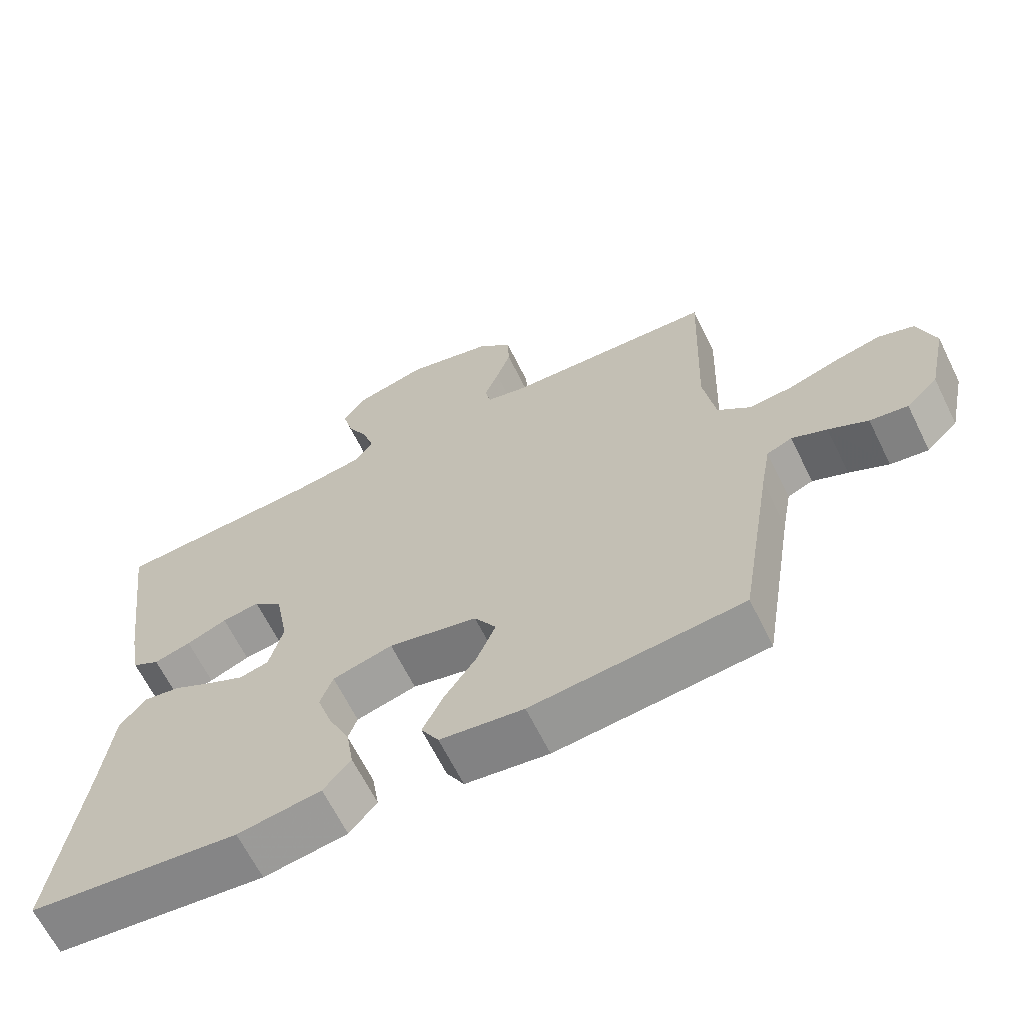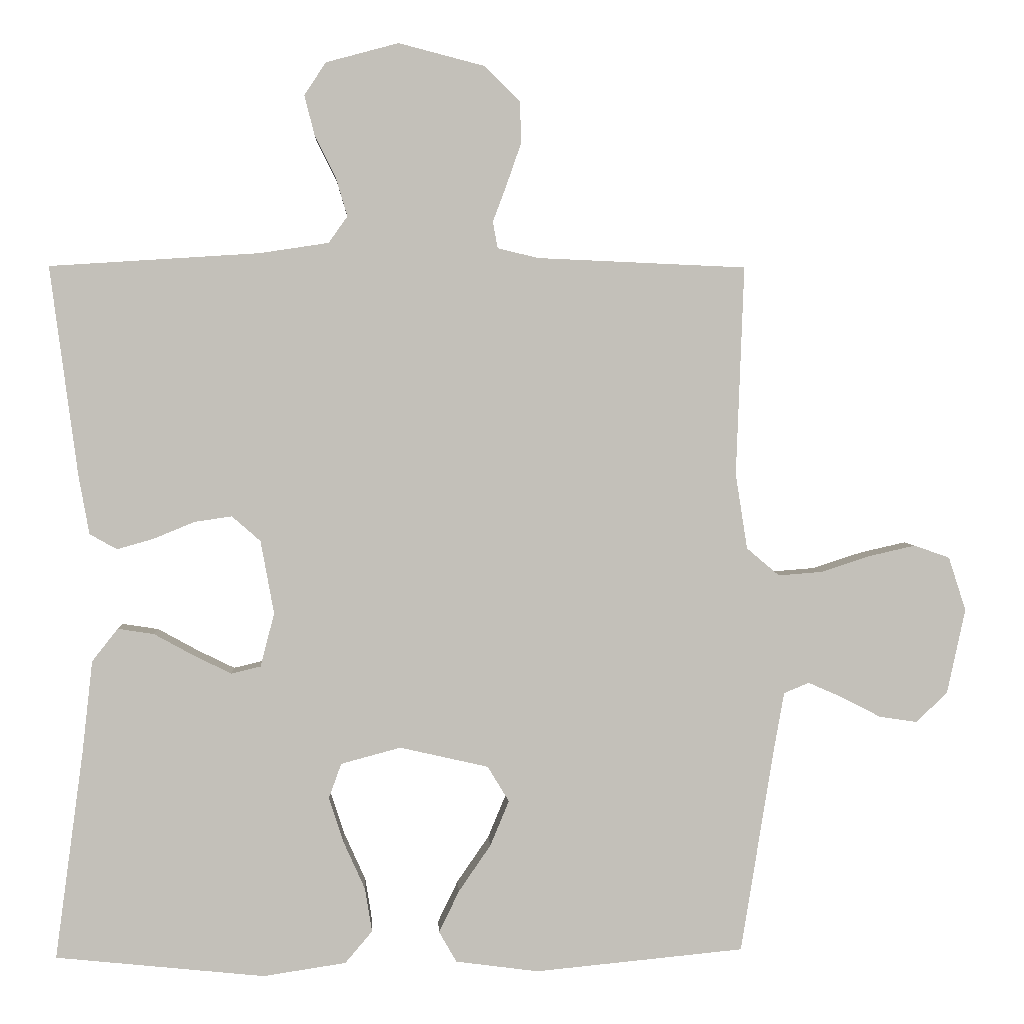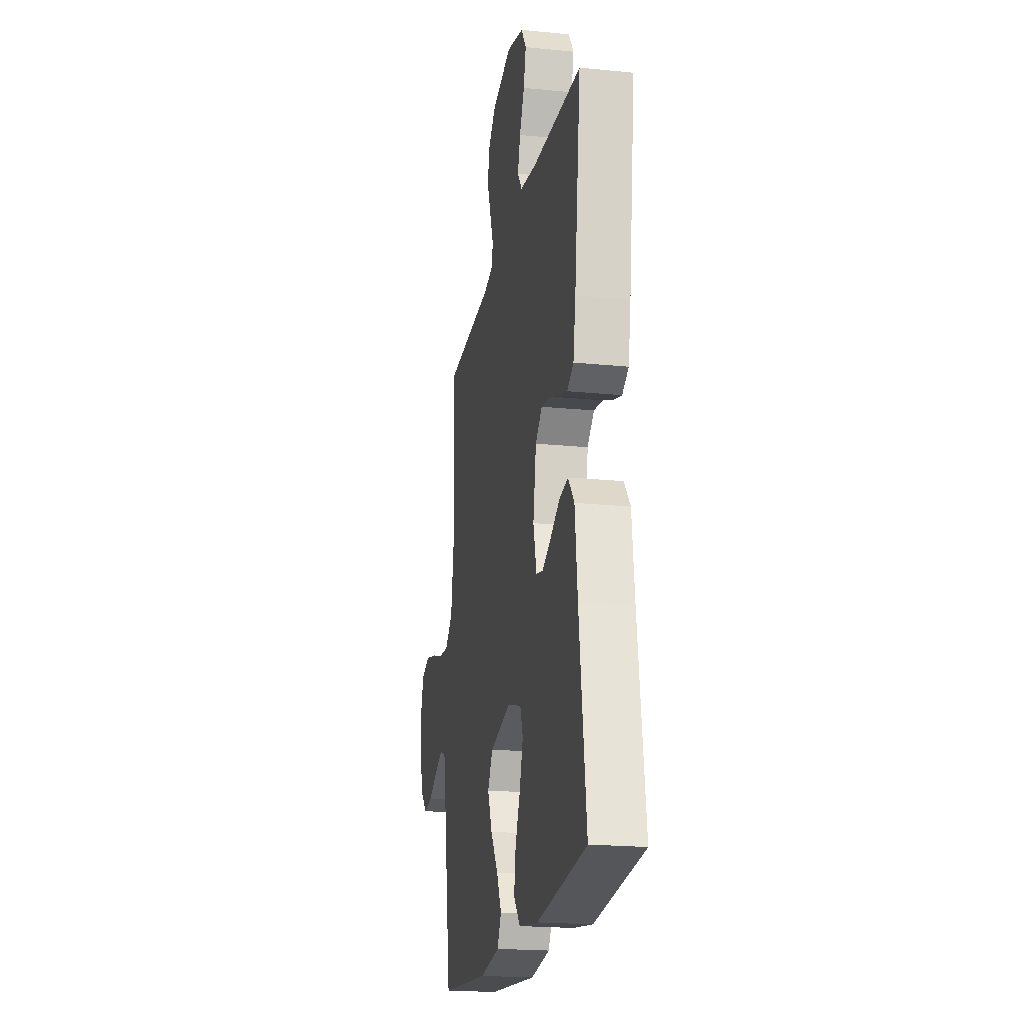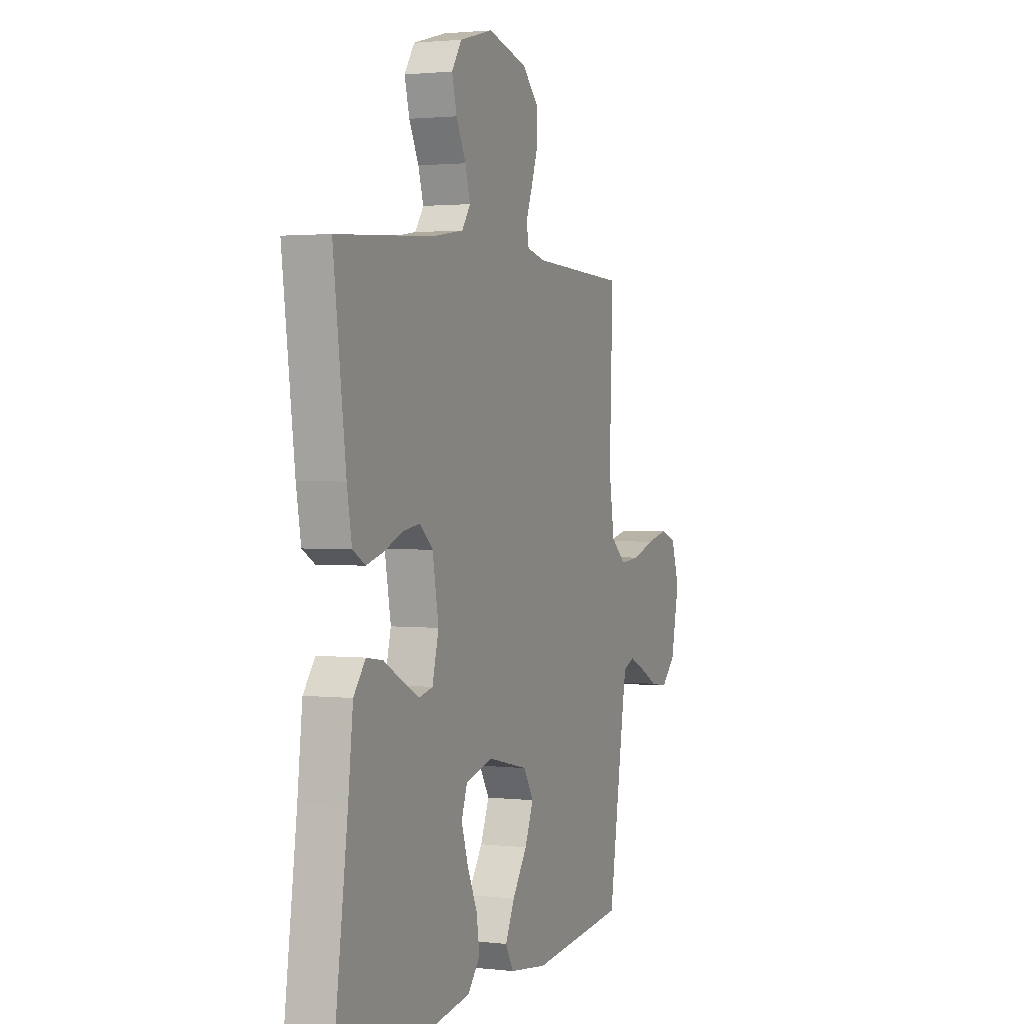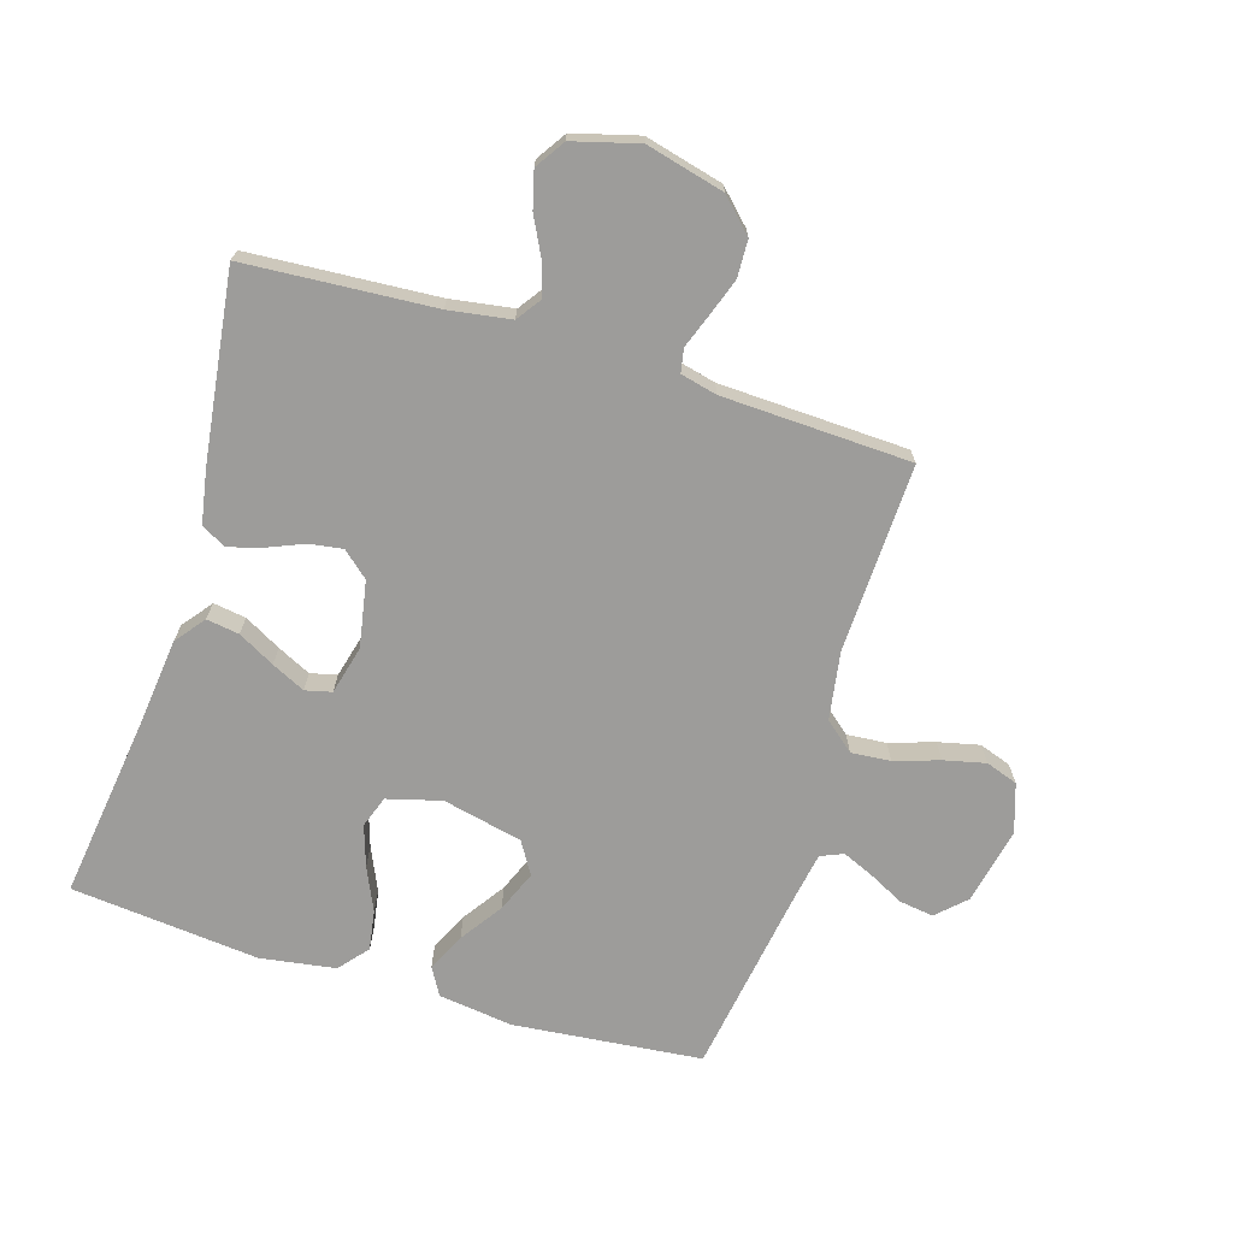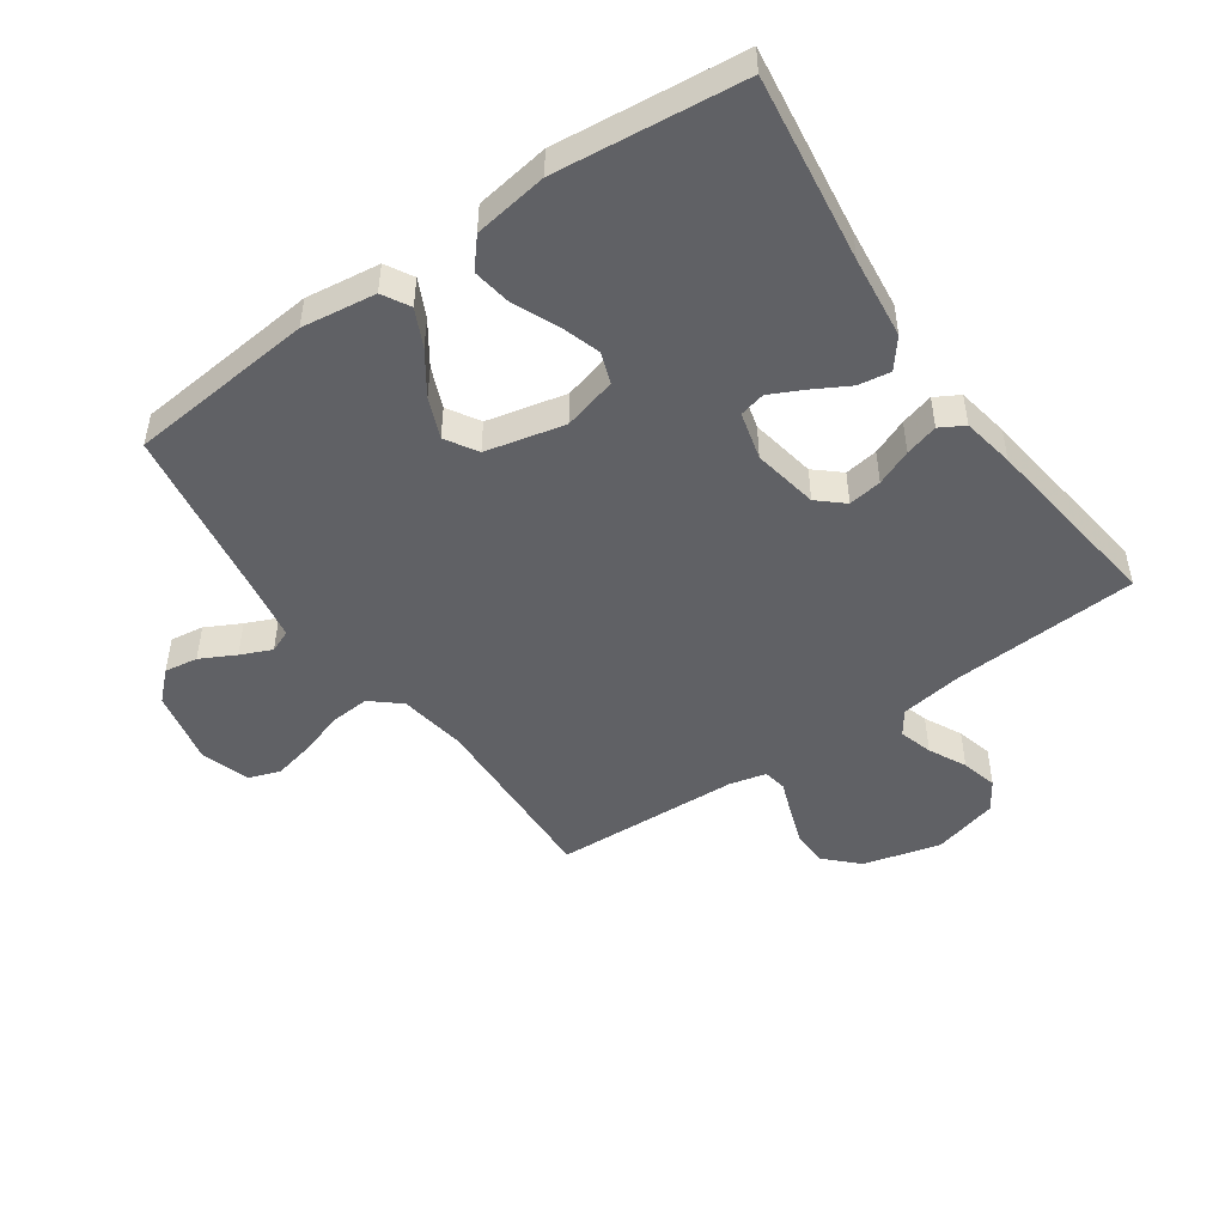
<metadata>
{"format":"obj","ext":"obj","renderer":"f3d","projection":"perspective","resolution":1024,"background":"white","views":[{"elev":-65.3,"azim":26.3,"up":"+Z"},{"elev":3.3,"azim":-3.0,"up":"+Z"},{"elev":-20.3,"azim":-100.4,"up":"+Z"},{"elev":1.8,"azim":-67.9,"up":"+Z"},{"elev":-70.3,"azim":-16.9,"up":"+Y"},{"elev":-48.5,"azim":-145.2,"up":"+Y"}]}
</metadata>
<code>
v -0.5 0.07 0.5
v -0.2 0.07 0.519
v -0.101 0.07 0.534
v -0.074 0.07 0.572
v -0.09 0.07 0.626
v -0.12 0.07 0.686
v -0.135 0.07 0.744
v -0.104 0.07 0.791
v 0 0.07 0.819
v 0.124 0.07 0.787
v 0.174 0.07 0.737
v 0.176 0.07 0.678
v 0.155 0.07 0.618
v 0.135 0.07 0.565
v 0.142 0.07 0.527
v 0.2 0.07 0.513
v 0.5 0.07 0.5
v 0.489 0.07 0.2
v 0.506 0.07 0.092
v 0.553 0.07 0.052
v 0.616 0.07 0.057
v 0.687 0.07 0.08
v 0.753 0.07 0.095
v 0.804 0.07 0.077
v 0.829 0.07 0
v 0.803 0.07 -0.122
v 0.758 0.07 -0.165
v 0.704 0.07 -0.157
v 0.648 0.07 -0.128
v 0.598 0.07 -0.106
v 0.562 0.07 -0.121
v 0.548 0.07 -0.2
v 0.5 0.07 -0.5
v 0.2 0.07 -0.529
v 0.081 0.07 -0.513
v 0.056 0.07 -0.469
v 0.085 0.07 -0.409
v 0.131 0.07 -0.342
v 0.158 0.07 -0.277
v 0.127 0.07 -0.226
v 0 0.07 -0.197
v -0.086 0.07 -0.22
v -0.104 0.07 -0.27
v -0.083 0.07 -0.335
v -0.052 0.07 -0.404
v -0.042 0.07 -0.467
v -0.081 0.07 -0.513
v -0.2 0.07 -0.531
v -0.5 0.07 -0.5
v -0.459 0.07 -0.2
v -0.444 0.07 -0.068
v -0.407 0.07 -0.021
v -0.355 0.07 -0.029
v -0.297 0.07 -0.061
v -0.244 0.07 -0.087
v -0.202 0.07 -0.077
v -0.182 0.07 0
v -0.201 0.07 0.105
v -0.242 0.07 0.141
v -0.296 0.07 0.133
v -0.354 0.07 0.109
v -0.407 0.07 0.094
v -0.446 0.07 0.116
v -0.461 0.07 0.2
v -0.5 0 0.5
v -0.2 0 0.519
v -0.101 0 0.534
v -0.074 0 0.572
v -0.09 0 0.626
v -0.12 0 0.686
v -0.135 0 0.744
v -0.104 0 0.791
v 0 0 0.819
v 0.124 0 0.787
v 0.174 0 0.737
v 0.176 0 0.678
v 0.155 0 0.618
v 0.135 0 0.565
v 0.142 0 0.527
v 0.2 0 0.513
v 0.5 0 0.5
v 0.489 0 0.2
v 0.506 0 0.092
v 0.553 0 0.052
v 0.616 0 0.057
v 0.687 0 0.08
v 0.753 0 0.095
v 0.804 0 0.077
v 0.829 0 0
v 0.803 0 -0.122
v 0.758 0 -0.165
v 0.704 0 -0.157
v 0.648 0 -0.128
v 0.598 0 -0.106
v 0.562 0 -0.121
v 0.548 0 -0.2
v 0.5 0 -0.5
v 0.2 0 -0.529
v 0.081 0 -0.513
v 0.056 0 -0.469
v 0.085 0 -0.409
v 0.131 0 -0.342
v 0.158 0 -0.277
v 0.127 0 -0.226
v 0 0 -0.197
v -0.086 0 -0.22
v -0.104 0 -0.27
v -0.083 0 -0.335
v -0.052 0 -0.404
v -0.042 0 -0.467
v -0.081 0 -0.513
v -0.2 0 -0.531
v -0.5 0 -0.5
v -0.459 0 -0.2
v -0.444 0 -0.068
v -0.407 0 -0.021
v -0.355 0 -0.029
v -0.297 0 -0.061
v -0.244 0 -0.087
v -0.202 0 -0.077
v -0.182 0 0
v -0.201 0 0.105
v -0.242 0 0.141
v -0.296 0 0.133
v -0.354 0 0.109
v -0.407 0 0.094
v -0.446 0 0.116
v -0.461 0 0.2
f 64 1 2
f 63 64 2
f 62 63 2
f 61 62 2
f 60 61 2
f 59 60 2 3
f 58 59 3 4
f 57 58 4
f 52 53 54
f 51 52 54
f 50 51 54
f 50 54 55
f 49 50 55
f 48 49 55
f 47 48 55
f 46 47 55
f 45 46 55
f 44 45 55
f 43 44 55 56
f 36 37 38
f 35 36 38
f 34 35 38
f 33 34 38
f 32 33 38
f 31 32 38 39
f 30 31 39 40
f 27 28 29
f 26 27 29
f 25 26 29
f 24 25 29
f 23 24 29
f 22 23 29
f 21 22 29
f 20 21 29 30
f 30 40 41
f 20 30 41
f 19 20 41
f 16 17 18
f 19 41 42
f 18 19 42
f 16 18 42
f 15 16 42
f 12 13 14
f 11 12 14
f 10 11 14
f 9 10 14
f 8 9 14
f 7 8 14
f 6 7 14
f 5 6 14
f 43 56 57
f 42 43 57
f 15 42 57
f 14 15 57
f 14 57 4
f 4 5 14
f 66 65 128
f 66 128 127
f 66 127 126
f 66 126 125
f 66 125 124
f 67 66 124 123
f 68 67 123 122
f 68 122 121
f 118 117 116
f 118 116 115
f 118 115 114
f 119 118 114
f 119 114 113
f 119 113 112
f 119 112 111
f 119 111 110
f 119 110 109
f 119 109 108
f 120 119 108 107
f 102 101 100
f 102 100 99
f 102 99 98
f 102 98 97
f 102 97 96
f 103 102 96 95
f 104 103 95 94
f 93 92 91
f 93 91 90
f 93 90 89
f 93 89 88
f 93 88 87
f 93 87 86
f 93 86 85
f 94 93 85 84
f 105 104 94
f 105 94 84
f 105 84 83
f 82 81 80
f 106 105 83
f 106 83 82
f 106 82 80
f 106 80 79
f 78 77 76
f 78 76 75
f 78 75 74
f 78 74 73
f 78 73 72
f 78 72 71
f 78 71 70
f 78 70 69
f 121 120 107
f 121 107 106
f 121 106 79
f 121 79 78
f 68 121 78
f 78 69 68
f 1 65 66 2
f 2 66 67 3
f 3 67 68 4
f 4 68 69 5
f 5 69 70 6
f 6 70 71 7
f 7 71 72 8
f 8 72 73 9
f 9 73 74 10
f 10 74 75 11
f 11 75 76 12
f 12 76 77 13
f 13 77 78 14
f 14 78 79 15
f 15 79 80 16
f 16 80 81 17
f 17 81 82 18
f 18 82 83 19
f 19 83 84 20
f 20 84 85 21
f 21 85 86 22
f 22 86 87 23
f 23 87 88 24
f 24 88 89 25
f 25 89 90 26
f 26 90 91 27
f 27 91 92 28
f 28 92 93 29
f 29 93 94 30
f 30 94 95 31
f 31 95 96 32
f 32 96 97 33
f 33 97 98 34
f 34 98 99 35
f 35 99 100 36
f 36 100 101 37
f 37 101 102 38
f 38 102 103 39
f 39 103 104 40
f 40 104 105 41
f 41 105 106 42
f 42 106 107 43
f 43 107 108 44
f 44 108 109 45
f 45 109 110 46
f 46 110 111 47
f 47 111 112 48
f 48 112 113 49
f 49 113 114 50
f 50 114 115 51
f 51 115 116 52
f 52 116 117 53
f 53 117 118 54
f 54 118 119 55
f 55 119 120 56
f 56 120 121 57
f 57 121 122 58
f 58 122 123 59
f 59 123 124 60
f 60 124 125 61
f 61 125 126 62
f 62 126 127 63
f 63 127 128 64
f 64 128 65 1

</code>
